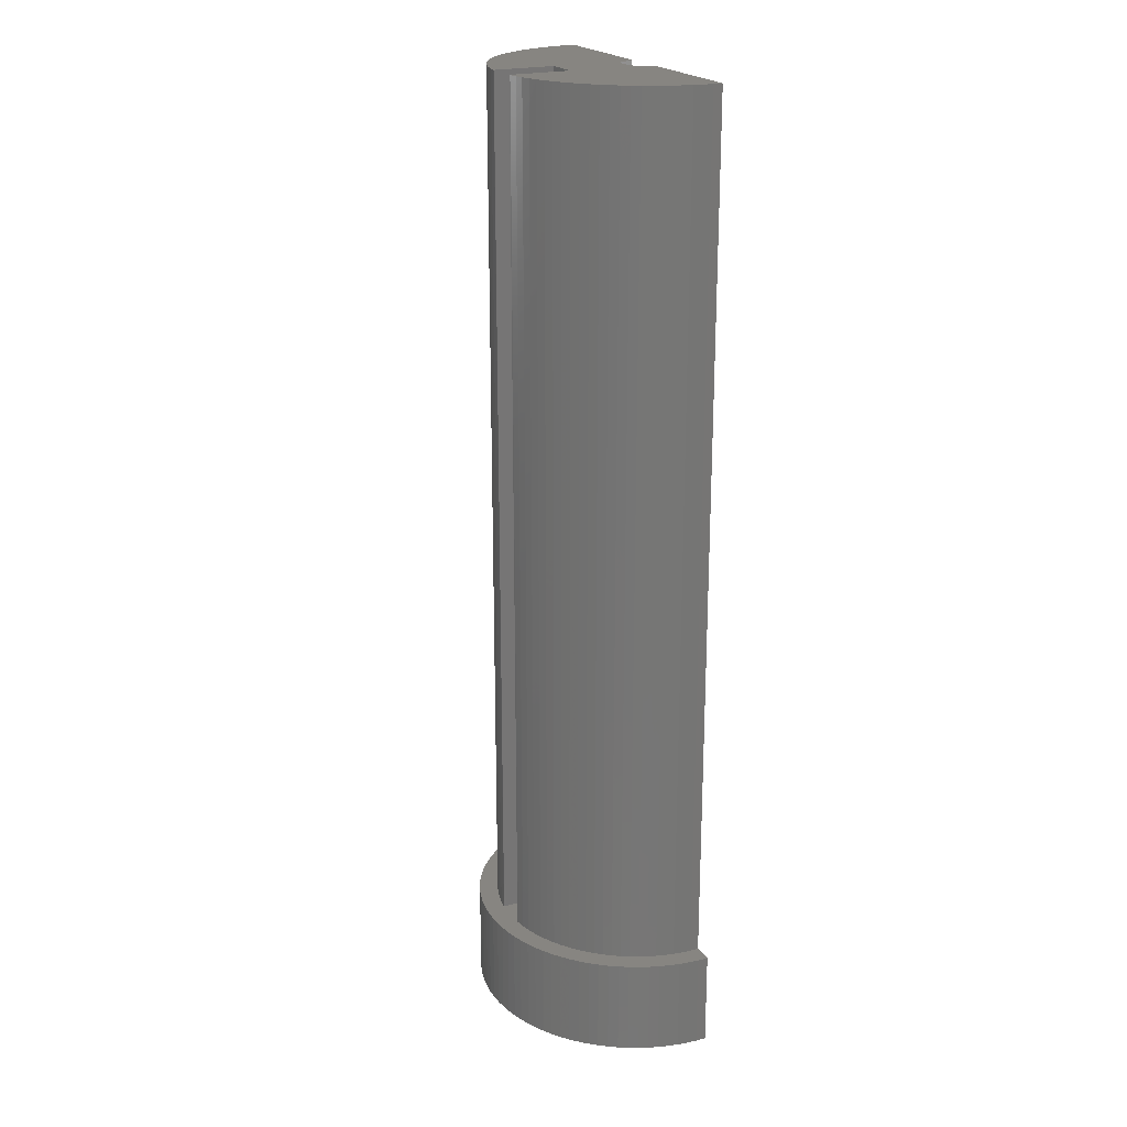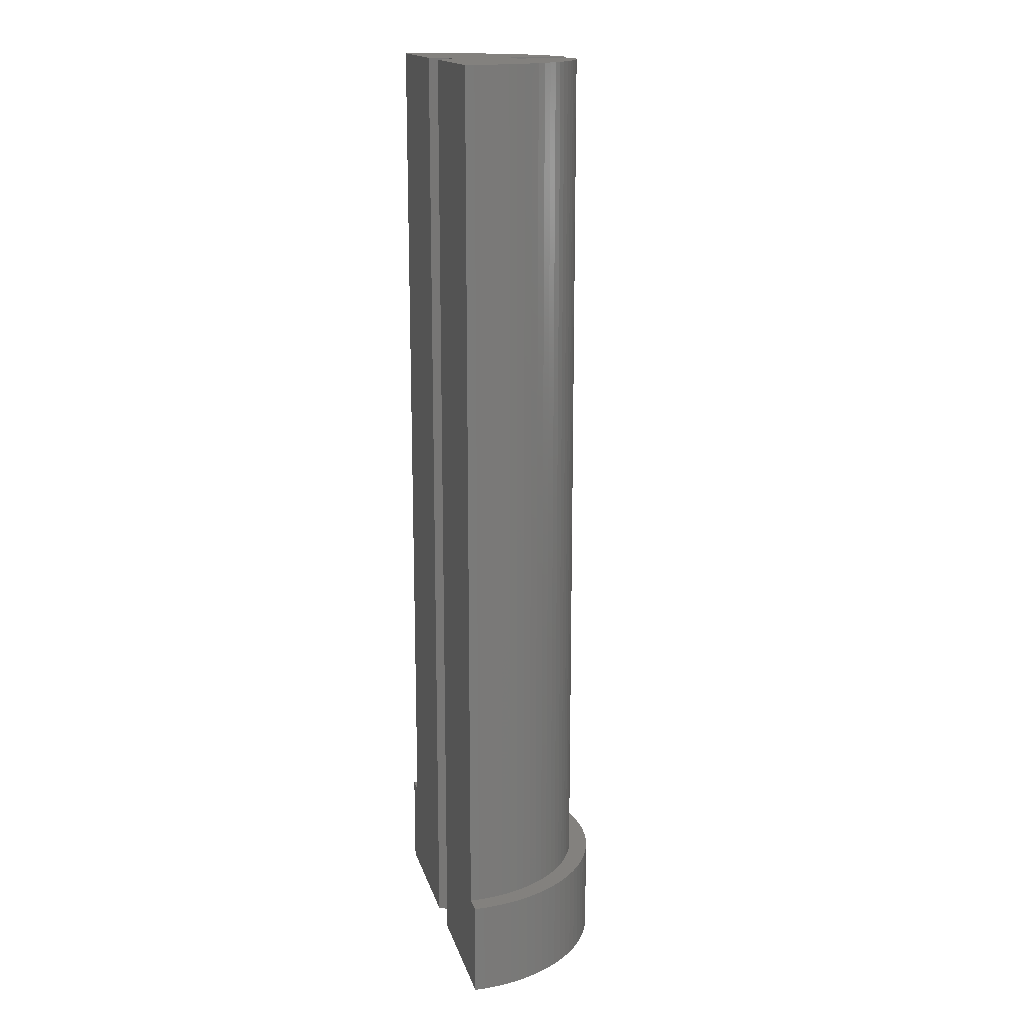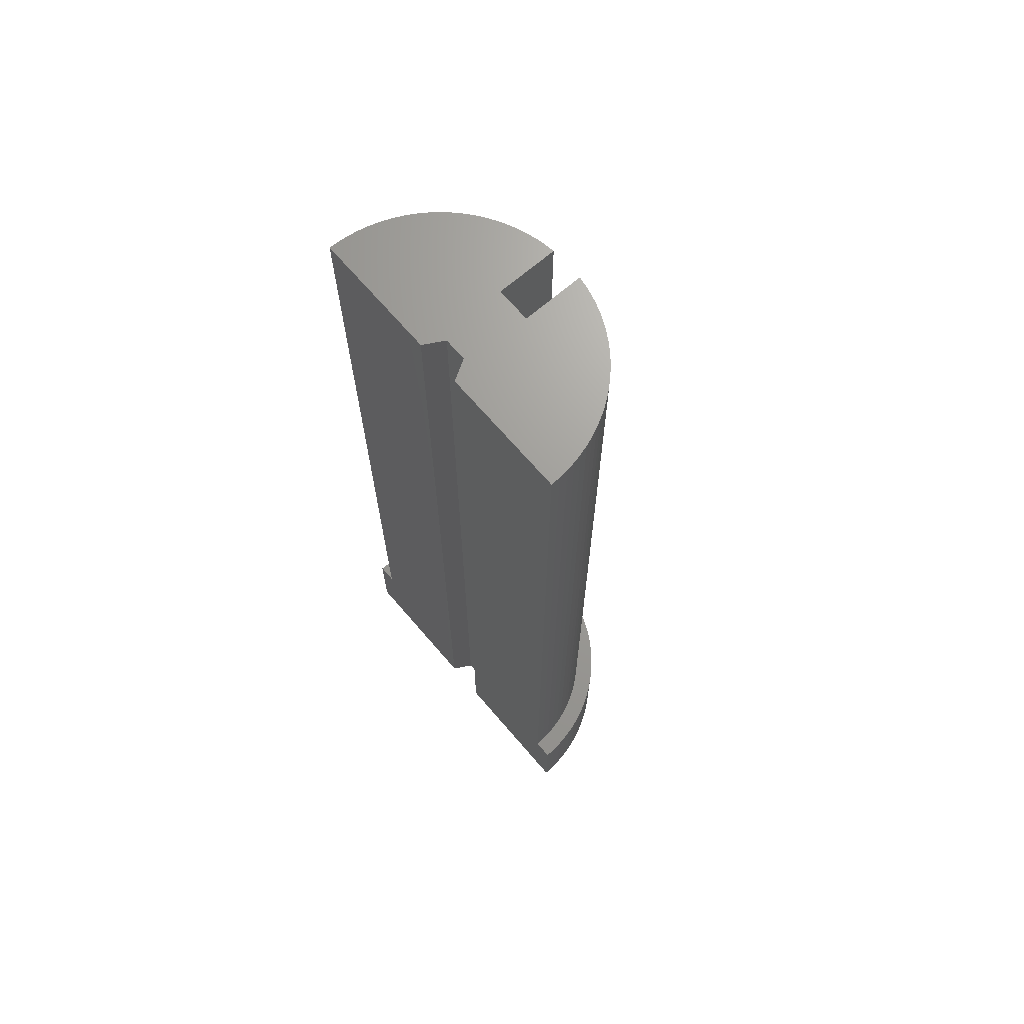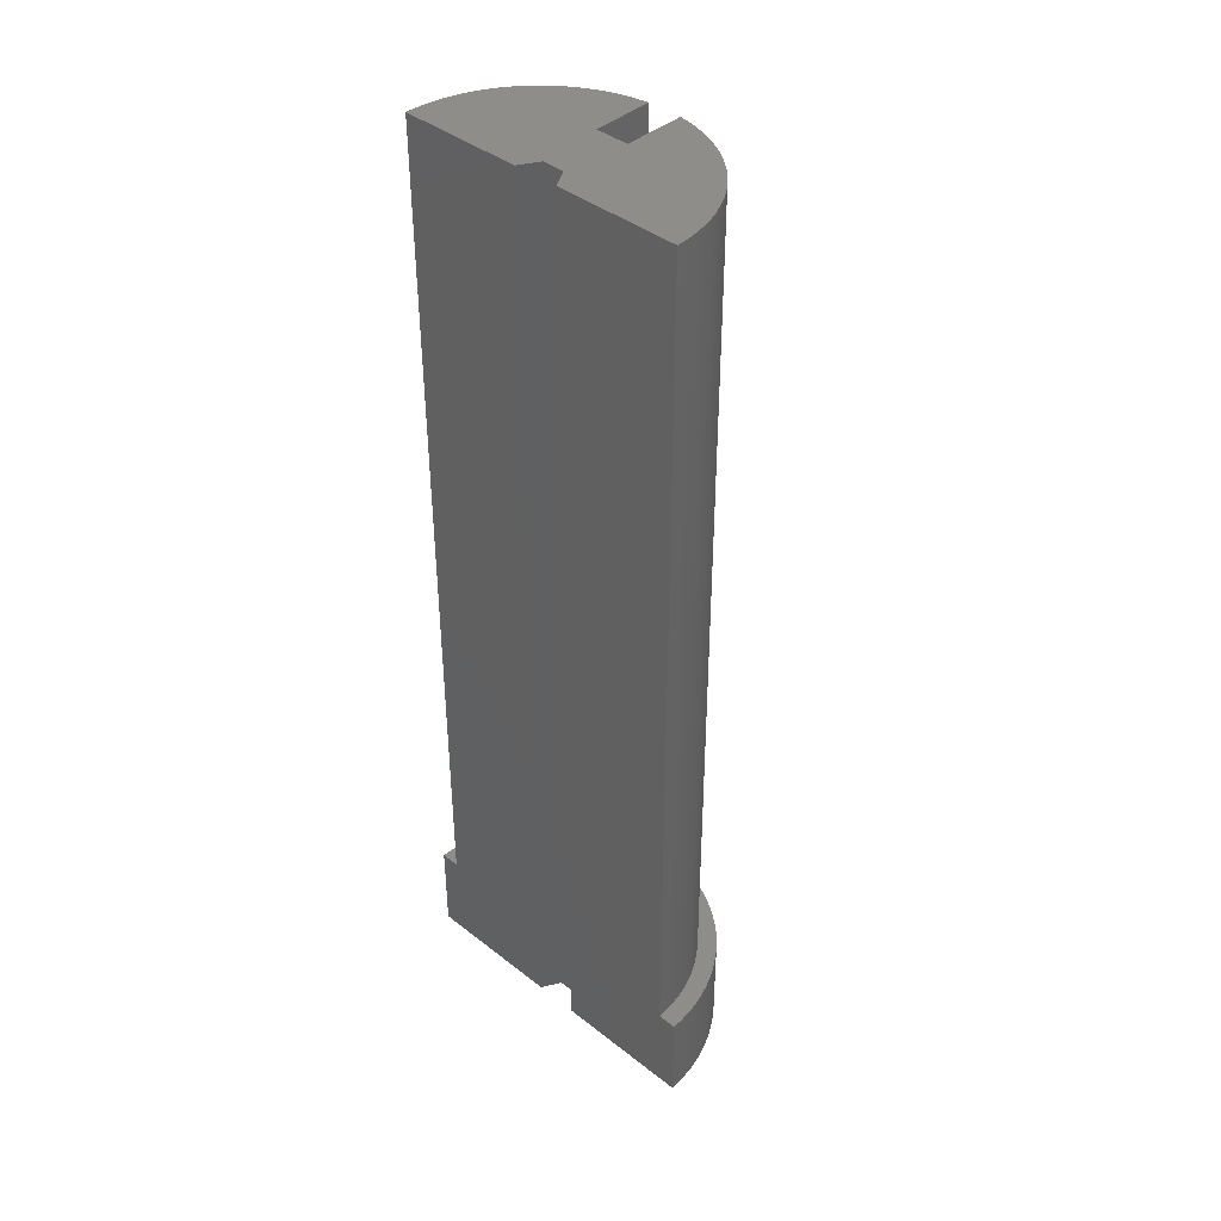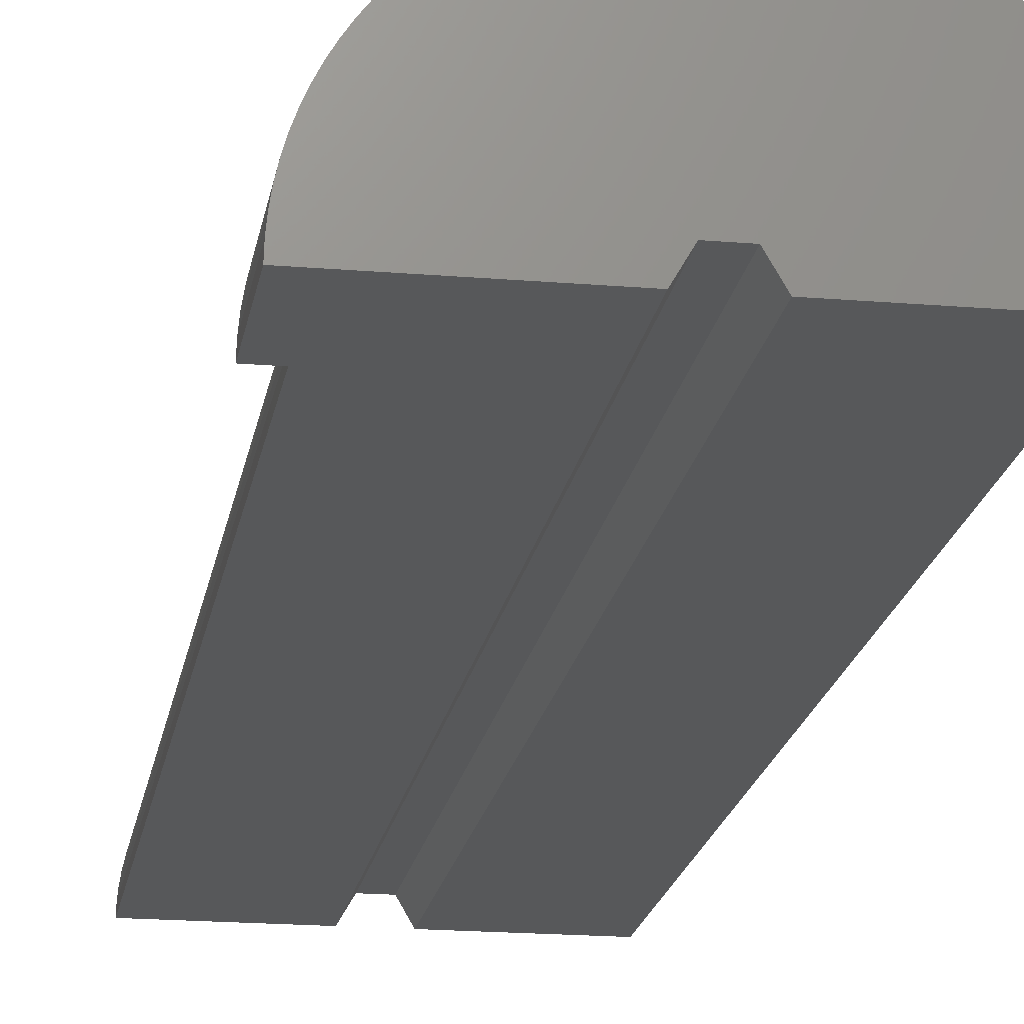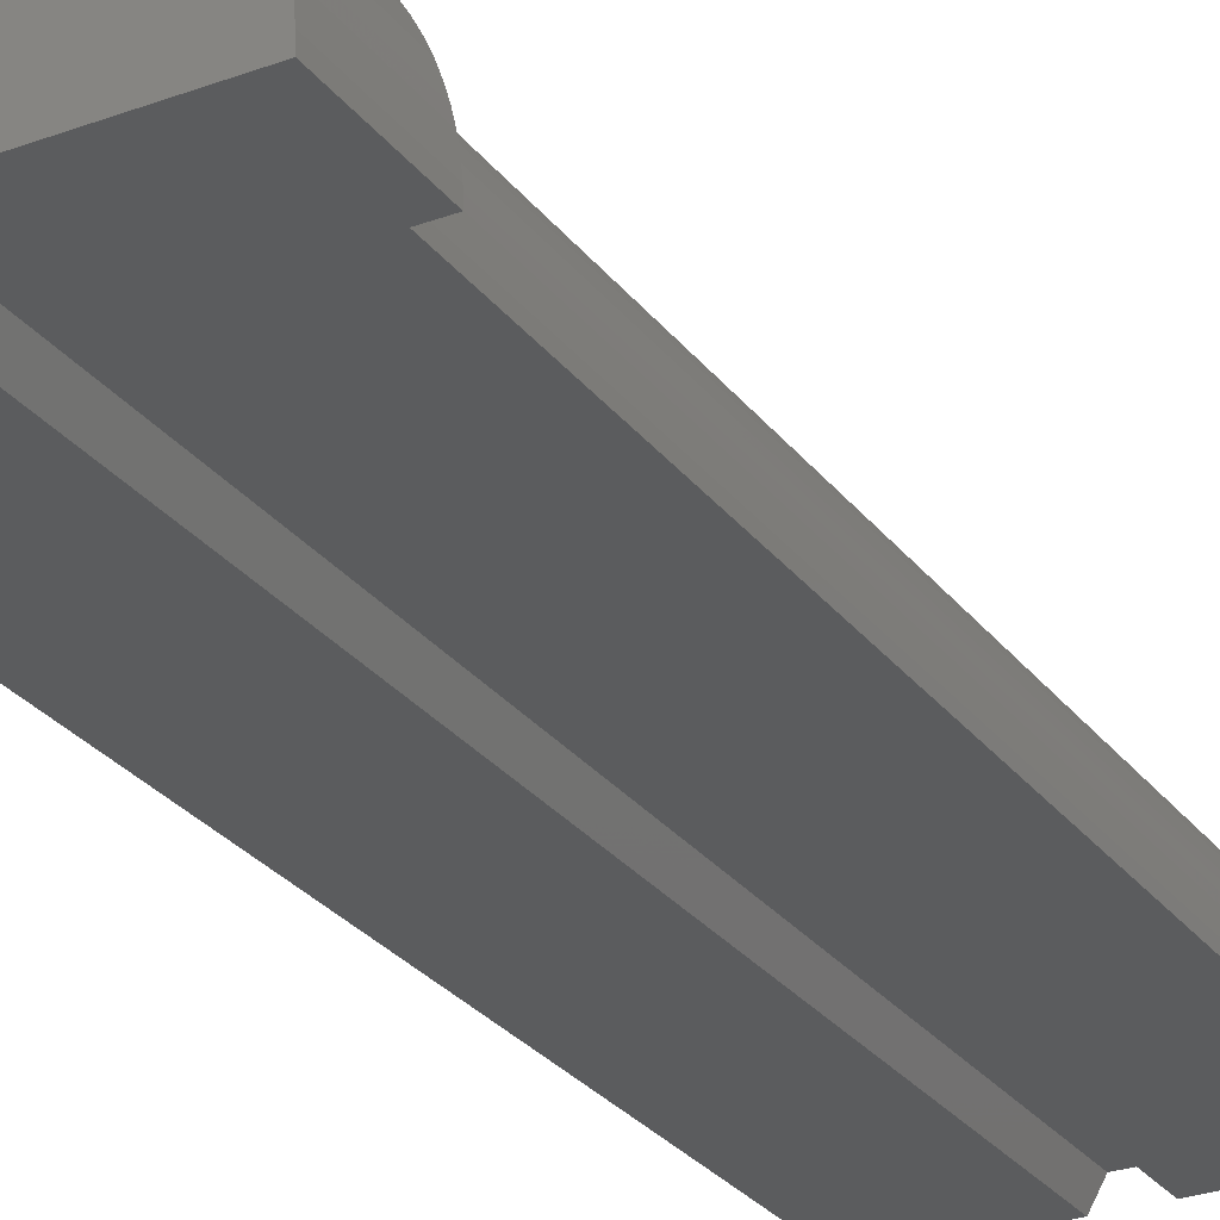
<metadata>
{"format":"stl","ext":"stl","renderer":"f3d","projection":"perspective","resolution":1024,"background":"white","views":[{"elev":21.6,"azim":-116.1,"up":"+Z"},{"elev":16.3,"azim":75.8,"up":"+Z"},{"elev":68.8,"azim":49.3,"up":"+Z"},{"elev":40.7,"azim":43.7,"up":"+Z"},{"elev":-18.9,"azim":170.9,"up":"+Y"},{"elev":-27.9,"azim":-150.8,"up":"+Y"}]}
</metadata>
<code>
# stl→obj: 214 verts, 424 faces
v 14.88 1.88 100
v 14.73 2.811 10
v 14.73 2.811 100
v 14.88 1.88 10
v 12.14 8.817 100
v 11.56 9.561 10
v 11.56 9.561 100
v 12.14 8.817 10
v 8.817 12.14 10
v 8.037 12.66 100
v 8.817 12.14 100
v 8.037 12.66 10
v -14.97 0.9419 10
v -14.88 1.88 100
v -14.88 1.88 10
v -14.97 0.9419 100
v 14.53 3.73 100
v 14.27 4.635 10
v 14.27 4.635 100
v 14.53 3.73 10
v -9.561 11.56 10
v -10.27 10.93 100
v -9.561 11.56 100
v -10.27 10.93 10
v 1.88 14.88 10
v 1.75 14.89 100
v 1.88 14.88 100
v 1.75 14.89 10
v -12.66 8.037 10
v -12.14 8.817 100
v -12.14 8.817 10
v -12.66 8.037 100
v -14.73 2.811 100
v -14.73 2.811 10
v -6.387 13.57 10
v -7.226 13.14 100
v -6.387 13.57 100
v -7.226 13.14 10
v 3.73 14.53 10
v 2.811 14.73 100
v 3.73 14.53 100
v 2.811 14.73 10
v -8.817 12.14 10
v -8.817 12.14 100
v 15 0 100
v 14.97 0.9419 10
v 14.97 0.9419 100
v 15 0 10
v -14.27 4.635 10
v -13.95 5.522 100
v -13.95 5.522 10
v -14.27 4.635 100
v 13.95 5.522 10
v 13.95 5.522 100
v -5.522 13.95 10
v -5.522 13.95 100
v 13.14 7.226 100
v 12.66 8.037 10
v 12.66 8.037 100
v 13.14 7.226 10
v -1.75 14.89 10
v -1.88 14.88 100
v -1.75 14.89 100
v -1.88 14.88 10
v -15 0 10
v -15 0 100
v 10.93 10.27 100
v 10.27 10.93 10
v 10.27 10.93 100
v 10.93 10.27 10
v -2.811 14.73 100
v -2.811 14.73 10
v -11.56 9.561 10
v -10.93 10.27 100
v -10.93 10.27 10
v -11.56 9.561 100
v -1.75 8.65 100
v 2.3 0 100
v 13.57 6.387 100
v 1.15 1.992 100
v 1.75 8.65 100
v 9.561 11.56 100
v 7.226 13.14 100
v 6.387 13.57 100
v 5.522 13.95 100
v 4.635 14.27 100
v -1.15 1.992 100
v -3.73 14.53 100
v -4.635 14.27 100
v -8.037 12.66 100
v -13.14 7.226 100
v -2.3 0 100
v -13.57 6.387 100
v -14.53 3.73 100
v 5.522 13.95 10
v 4.635 14.27 10
v 6.387 13.57 10
v 9.561 11.56 10
v -13.14 7.226 10
v 13.57 6.387 10
v -8.037 12.66 10
v -4.635 14.27 10
v -3.73 14.53 10
v 7.226 13.14 10
v -14.53 3.73 10
v -13.57 6.387 10
v 2.3 0 0
v 16.97 1.067 0
v 17 0 0
v 16.87 2.131 0
v 16.7 3.185 0
v 16.47 4.228 0
v 16.17 5.253 0
v 15.81 6.258 0
v 15.38 7.238 0
v 14.9 8.19 0
v 1.15 1.992 0
v 14.35 9.109 0
v 13.75 9.992 0
v 13.1 10.84 0
v 12.39 11.64 0
v 11.64 12.39 0
v 10.84 13.1 0
v 9.992 13.75 0
v 9.109 14.35 0
v 8.19 14.9 0
v 7.238 15.38 0
v 6.258 15.81 0
v 5.253 16.17 0
v 4.228 16.47 0
v 3.185 16.7 0
v 2.131 16.87 0
v 1.067 16.97 0
v 0 17 0
v -1.15 1.992 0
v -1.067 16.97 0
v -2.131 16.87 0
v -14.9 8.19 0
v -2.3 0 0
v -3.185 16.7 0
v -4.228 16.47 0
v -5.253 16.17 0
v -6.258 15.81 0
v -7.238 15.38 0
v -8.19 14.9 0
v -9.109 14.35 0
v -9.992 13.75 0
v -10.84 13.1 0
v -11.64 12.39 0
v -12.39 11.64 0
v -13.1 10.84 0
v -13.75 9.992 0
v -14.35 9.109 0
v -15.38 7.238 0
v -15.81 6.258 0
v -16.17 5.253 0
v -16.47 4.228 0
v -16.7 3.185 0
v -16.87 2.131 0
v -16.97 1.067 0
v -17 0 0
v 17 0 10
v -17 0 10
v 1.75 8.65 10
v -1.75 8.65 10
v 16.97 1.067 10
v 16.87 2.131 10
v 16.7 3.185 10
v 16.47 4.228 10
v -10.84 13.1 10
v -9.992 13.75 10
v 16.17 5.253 10
v 15.81 6.258 10
v -14.9 8.19 10
v -15.38 7.238 10
v -9.109 14.35 10
v 15.38 7.238 10
v 14.9 8.19 10
v -16.87 2.131 10
v -16.97 1.067 10
v 7.238 15.38 10
v 8.19 14.9 10
v -8.19 14.9 10
v -7.238 15.38 10
v 9.109 14.35 10
v 12.39 11.64 10
v 11.64 12.39 10
v -4.228 16.47 10
v -3.185 16.7 10
v 9.992 13.75 10
v 13.75 9.992 10
v 13.1 10.84 10
v 14.35 9.109 10
v 4.228 16.47 10
v 5.253 16.17 10
v -16.47 4.228 10
v -16.7 3.185 10
v -6.258 15.81 10
v -5.253 16.17 10
v 10.84 13.1 10
v -11.64 12.39 10
v -12.39 11.64 10
v -2.131 16.87 10
v -1.067 16.97 10
v -15.81 6.258 10
v -16.17 5.253 10
v 0 17 10
v 1.067 16.97 10
v 2.131 16.87 10
v 6.258 15.81 10
v 3.185 16.7 10
v -14.35 9.109 10
v -13.75 9.992 10
v -13.1 10.84 10
f 1 2 3
f 2 1 4
f 5 6 7
f 6 5 8
f 9 10 11
f 10 9 12
f 13 14 15
f 14 13 16
f 17 18 19
f 18 17 20
f 21 22 23
f 22 21 24
f 25 26 27
f 26 25 28
f 29 30 31
f 30 29 32
f 15 33 34
f 33 15 14
f 35 36 37
f 36 35 38
f 39 40 41
f 40 39 42
f 43 23 44
f 23 43 21
f 45 46 47
f 46 45 48
f 49 50 51
f 50 49 52
f 19 53 54
f 53 19 18
f 47 4 1
f 4 47 46
f 55 37 56
f 37 55 35
f 57 58 59
f 58 57 60
f 61 62 63
f 62 61 64
f 65 16 13
f 16 65 66
f 67 68 69
f 68 67 70
f 64 71 62
f 71 64 72
f 73 74 75
f 74 73 76
f 7 70 67
f 70 7 6
f 63 62 77
f 78 47 1
f 78 1 3
f 78 3 17
f 78 17 19
f 78 19 54
f 78 54 79
f 78 79 57
f 80 57 59
f 80 59 5
f 81 5 7
f 81 7 67
f 81 67 69
f 81 69 82
f 81 82 11
f 81 11 10
f 81 10 83
f 81 83 84
f 81 84 85
f 81 85 86
f 81 86 41
f 81 41 40
f 5 81 80
f 81 40 27
f 81 27 26
f 47 78 45
f 57 80 78
f 81 87 80
f 77 87 81
f 32 87 77
f 71 77 62
f 88 77 71
f 89 77 88
f 56 77 89
f 37 77 56
f 36 77 37
f 90 77 36
f 44 77 90
f 23 77 44
f 22 77 23
f 74 77 22
f 76 77 74
f 30 77 76
f 32 77 30
f 91 87 32
f 87 91 92
f 93 92 91
f 50 92 93
f 52 92 50
f 94 92 52
f 33 92 94
f 14 92 33
f 16 92 14
f 92 16 66
f 95 86 85
f 86 95 96
f 42 27 40
f 27 42 25
f 3 20 17
f 20 3 2
f 97 85 84
f 85 97 95
f 68 82 69
f 82 68 98
f 99 32 29
f 32 99 91
f 79 60 57
f 60 79 100
f 38 90 36
f 90 38 101
f 102 56 89
f 56 102 55
f 59 8 5
f 8 59 58
f 31 76 73
f 76 31 30
f 72 88 71
f 88 72 103
f 104 84 83
f 84 104 97
f 12 83 10
f 83 12 104
f 75 22 24
f 22 75 74
f 98 11 82
f 11 98 9
f 101 44 90
f 44 101 43
f 96 41 86
f 41 96 39
f 54 100 79
f 100 54 53
f 34 94 105
f 94 34 33
f 105 52 49
f 52 105 94
f 51 93 106
f 93 51 50
f 107 108 109
f 108 107 110
f 110 107 111
f 111 107 112
f 112 107 113
f 113 107 114
f 114 107 115
f 115 107 116
f 117 116 107
f 116 117 118
f 118 117 119
f 119 117 120
f 120 117 121
f 121 117 122
f 122 117 123
f 123 117 124
f 125 117 126
f 126 117 127
f 127 117 128
f 128 117 129
f 129 117 130
f 124 117 125
f 130 117 131
f 131 117 132
f 117 133 132
f 117 134 133
f 135 134 117
f 134 135 136
f 135 137 136
f 138 135 139
f 135 140 137
f 135 141 140
f 135 142 141
f 135 143 142
f 135 144 143
f 135 145 144
f 135 146 145
f 135 147 146
f 135 148 147
f 135 149 148
f 135 150 149
f 135 151 150
f 135 152 151
f 135 153 152
f 135 138 153
f 139 154 138
f 139 155 154
f 139 156 155
f 139 157 156
f 139 158 157
f 139 159 158
f 139 160 159
f 160 139 161
f 103 89 88
f 89 103 102
f 106 91 99
f 91 106 93
f 78 48 45
f 107 48 78
f 109 48 107
f 48 109 162
f 163 161 65
f 65 92 66
f 65 139 92
f 139 65 161
f 164 26 28
f 26 164 81
f 77 61 63
f 61 77 165
f 164 77 81
f 77 164 165
f 166 110 167
f 110 166 108
f 162 108 166
f 108 162 109
f 167 111 168
f 111 167 110
f 168 112 169
f 112 168 111
f 147 170 171
f 170 147 148
f 172 114 173
f 114 172 113
f 154 174 138
f 174 154 175
f 146 171 176
f 171 146 147
f 173 115 177
f 115 173 114
f 177 116 178
f 116 177 115
f 160 179 159
f 179 160 180
f 126 181 182
f 181 126 127
f 169 113 172
f 113 169 112
f 144 183 184
f 183 144 145
f 125 182 185
f 182 125 126
f 186 122 187
f 122 186 121
f 140 188 189
f 188 140 141
f 124 185 190
f 185 124 125
f 161 180 160
f 180 161 163
f 191 120 192
f 120 191 119
f 193 119 191
f 119 193 118
f 129 194 195
f 194 129 130
f 158 196 157
f 196 158 197
f 142 198 199
f 198 142 143
f 143 184 198
f 184 143 144
f 122 200 187
f 200 122 123
f 150 201 149
f 201 150 202
f 136 203 204
f 203 136 137
f 145 176 183
f 176 145 146
f 178 118 193
f 118 178 116
f 156 205 155
f 205 156 206
f 137 189 203
f 189 137 140
f 133 207 208
f 207 133 134
f 132 208 209
f 208 132 133
f 128 195 210
f 195 128 129
f 127 210 181
f 210 127 128
f 192 121 186
f 121 192 120
f 130 211 194
f 211 130 131
f 131 209 211
f 209 131 132
f 141 199 188
f 199 141 142
f 123 190 200
f 190 123 124
f 155 175 154
f 175 155 205
f 138 212 153
f 212 138 174
f 148 201 170
f 201 148 149
f 153 213 152
f 213 153 212
f 134 204 207
f 204 134 136
f 159 197 158
f 197 159 179
f 203 61 204
f 61 203 64
f 203 72 64
f 189 72 203
f 189 103 72
f 188 103 189
f 188 102 103
f 199 102 188
f 199 55 102
f 198 55 199
f 198 35 55
f 184 35 198
f 35 184 38
f 183 38 184
f 38 183 101
f 176 101 183
f 101 176 43
f 171 43 176
f 43 171 21
f 170 21 171
f 21 170 24
f 201 24 170
f 24 201 75
f 202 75 201
f 75 202 73
f 214 73 202
f 73 214 31
f 213 31 214
f 31 213 29
f 212 29 213
f 29 212 99
f 174 99 212
f 99 174 106
f 175 106 174
f 106 175 51
f 205 51 175
f 51 205 49
f 206 49 205
f 49 206 105
f 196 105 206
f 105 196 34
f 197 34 196
f 34 197 15
f 179 15 197
f 15 179 13
f 180 13 179
f 13 180 65
f 65 180 163
f 46 166 167
f 4 167 168
f 2 168 169
f 20 169 172
f 18 172 173
f 53 173 177
f 168 2 4
f 162 46 48
f 100 177 178
f 166 46 162
f 46 167 4
f 169 20 2
f 60 178 193
f 172 18 20
f 173 53 18
f 58 193 191
f 177 100 53
f 178 60 100
f 8 191 192
f 193 58 60
f 6 192 186
f 191 8 58
f 70 186 187
f 192 6 8
f 186 70 6
f 68 187 200
f 187 68 70
f 98 200 190
f 200 98 68
f 9 190 185
f 190 9 98
f 12 185 182
f 185 12 9
f 104 182 181
f 182 104 12
f 181 97 104
f 210 97 181
f 210 95 97
f 195 95 210
f 195 96 95
f 194 96 195
f 194 39 96
f 211 39 194
f 211 42 39
f 209 42 211
f 209 25 42
f 209 28 25
f 208 28 209
f 207 28 208
f 28 207 61
f 61 207 204
f 28 61 164
f 164 61 165
f 157 206 156
f 206 157 196
f 152 214 151
f 214 152 213
f 151 202 150
f 202 151 214
f 135 80 87
f 80 135 117
f 107 80 117
f 80 107 78
f 92 135 87
f 135 92 139

</code>
